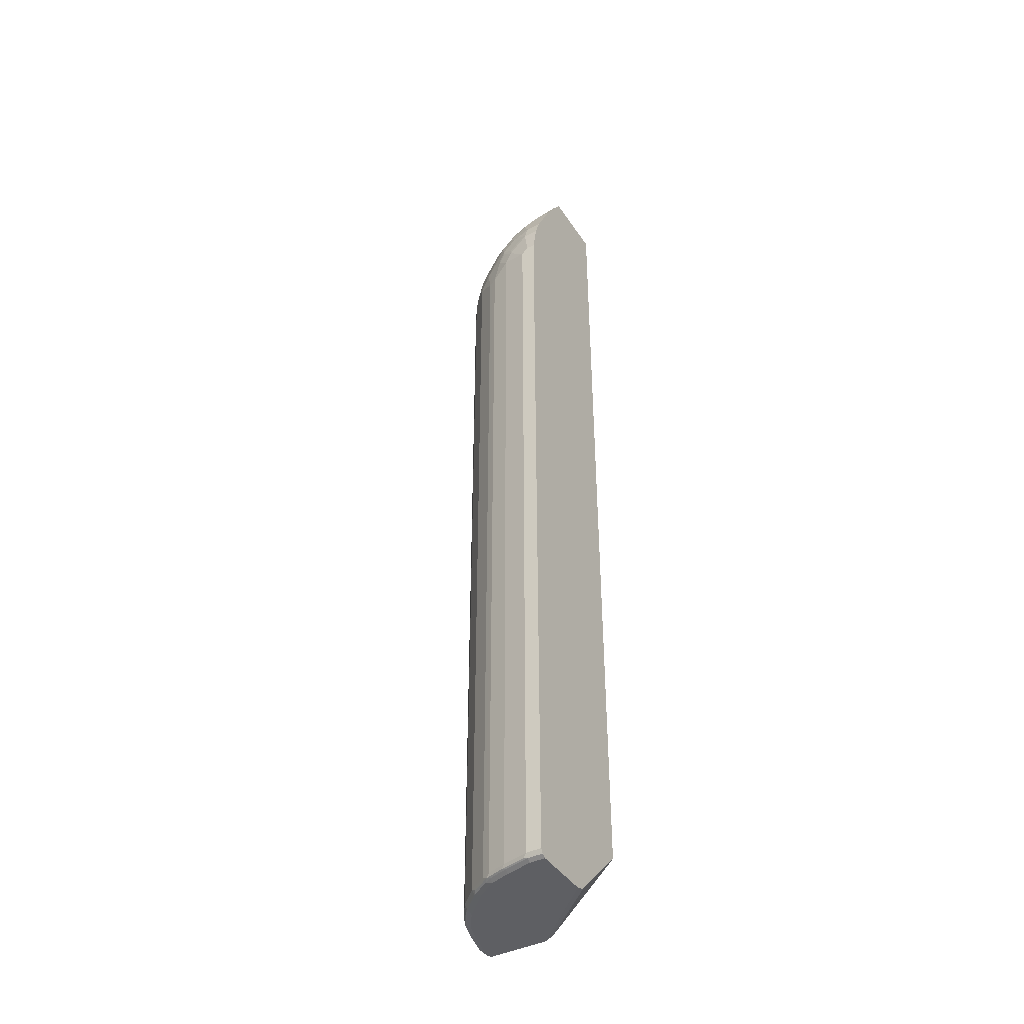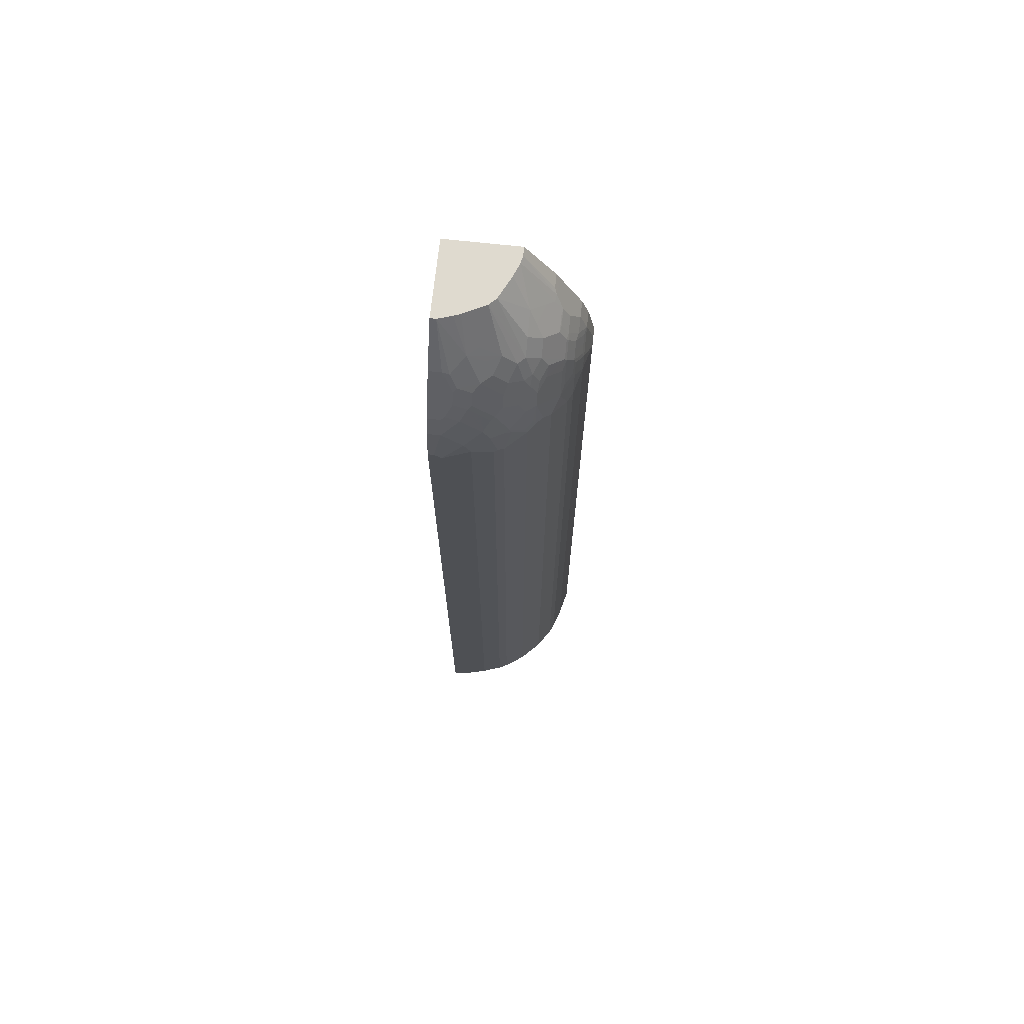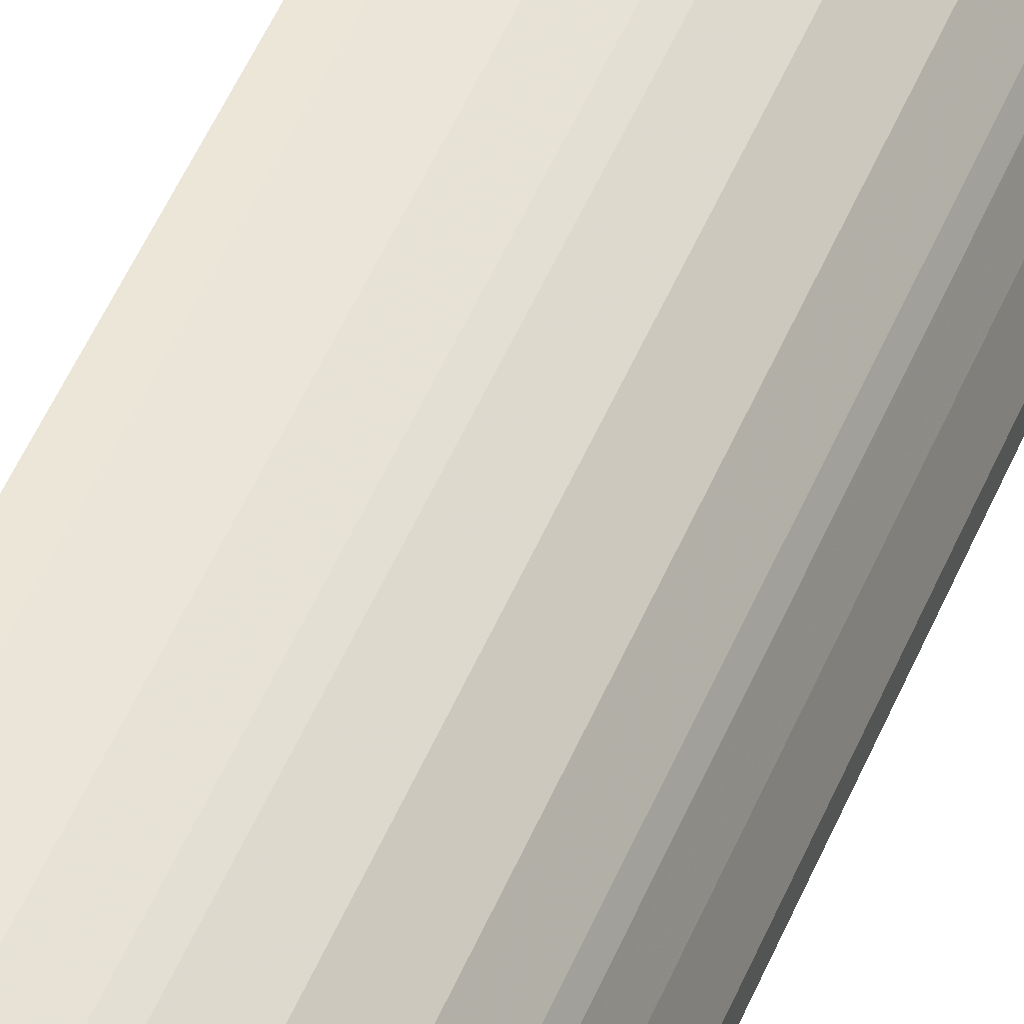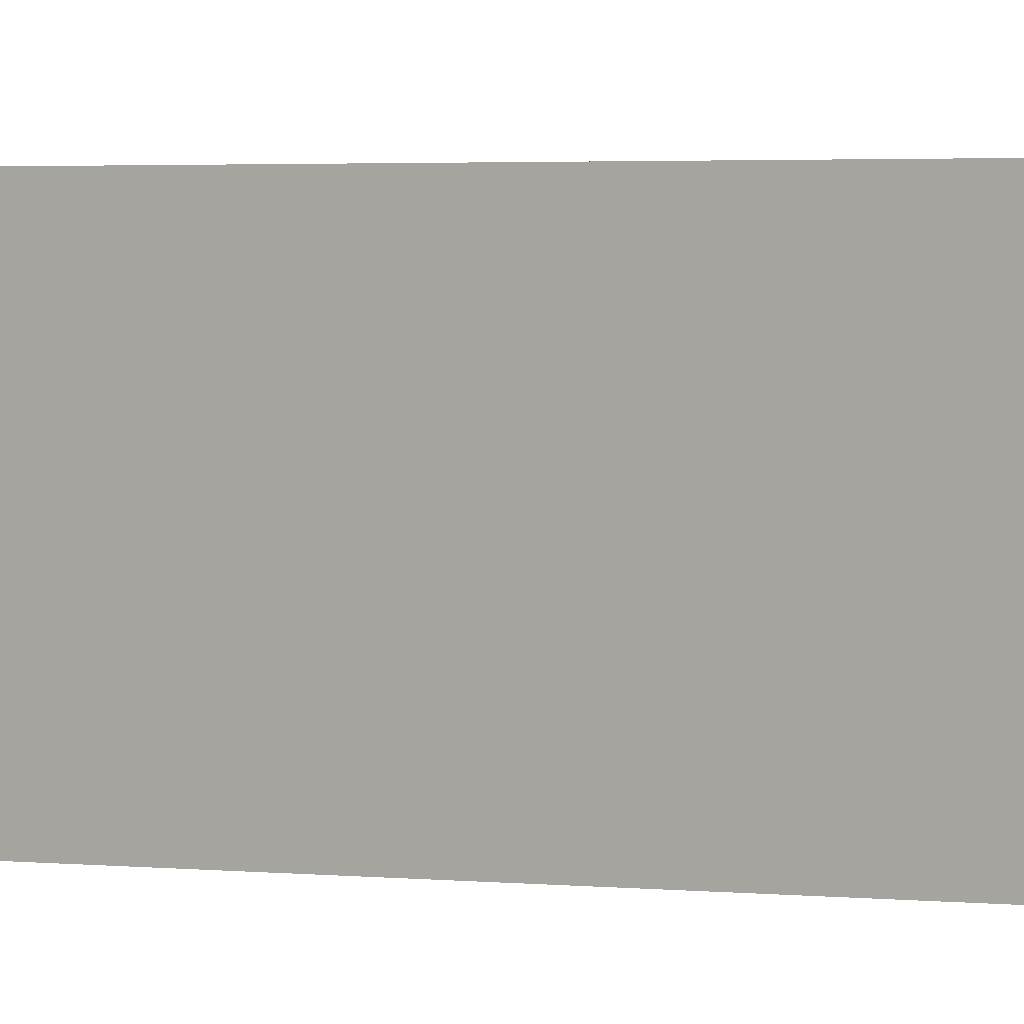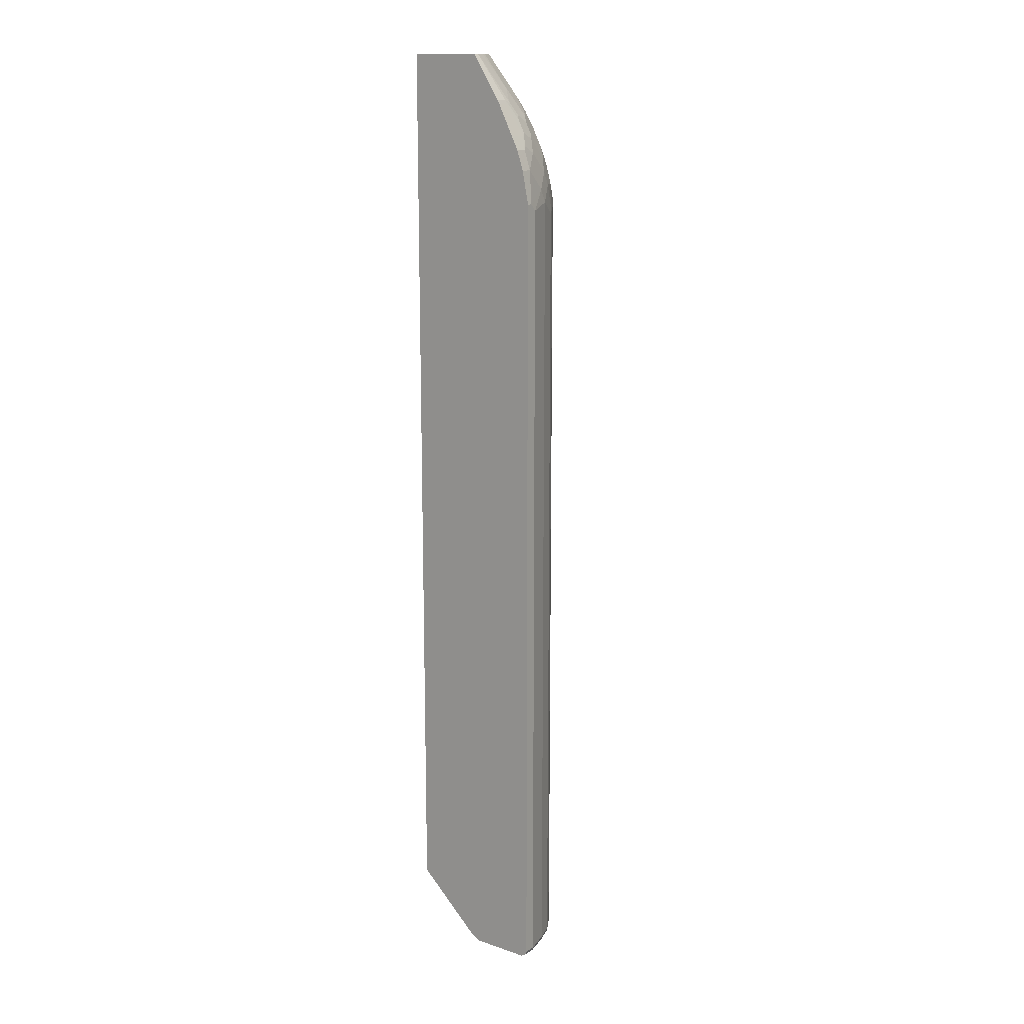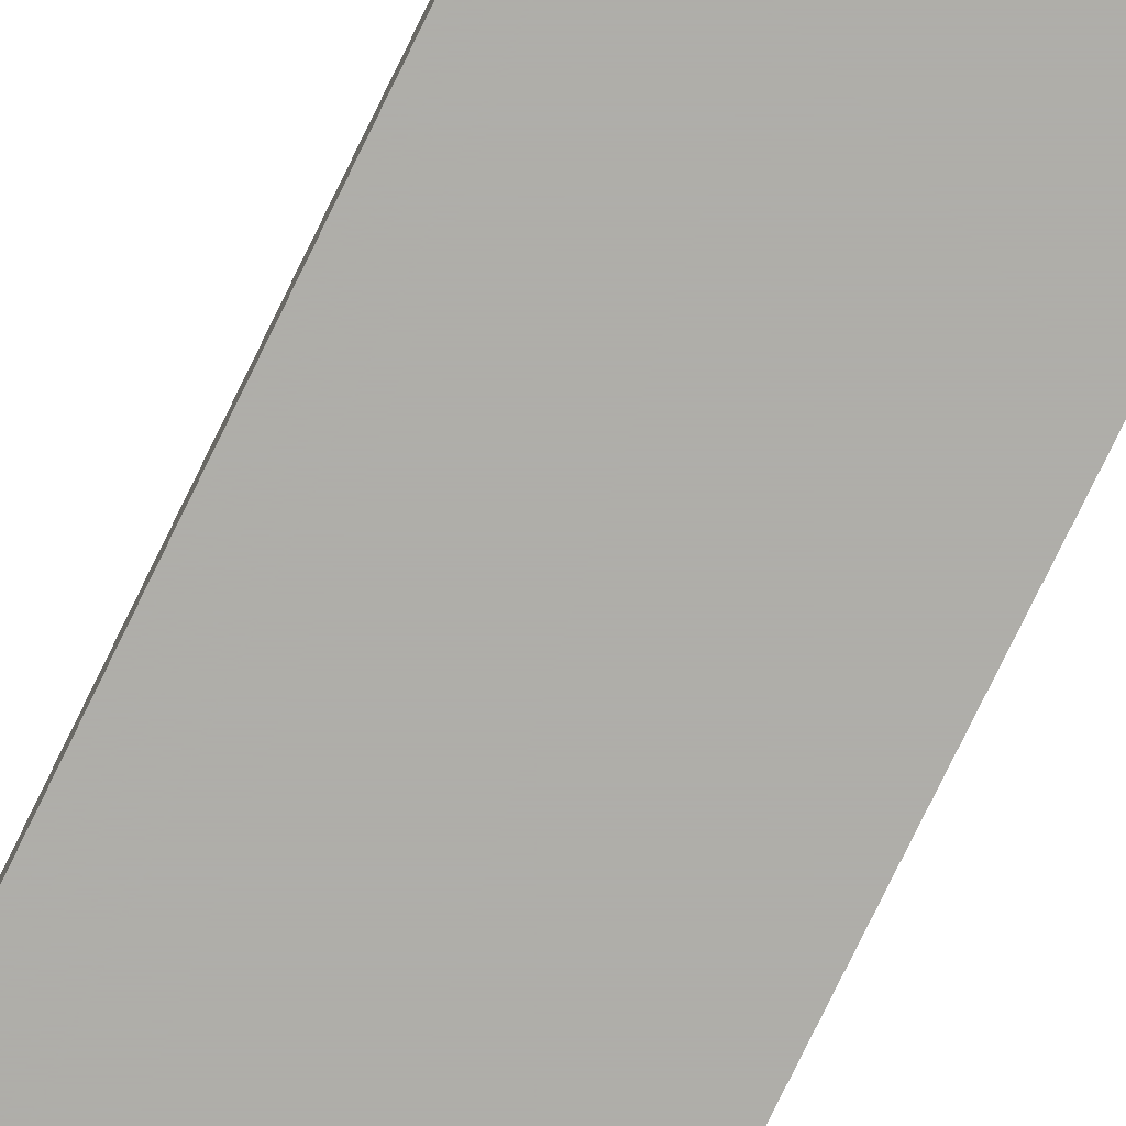
<metadata>
{"format":"obj","ext":"obj","renderer":"f3d","projection":"perspective","resolution":1024,"background":"white","views":[{"elev":-41.8,"azim":30.6,"up":"+Y"},{"elev":70.9,"azim":-83.8,"up":"+Y"},{"elev":49.3,"azim":-158.2,"up":"+Z"},{"elev":1.4,"azim":124.3,"up":"+Z"},{"elev":14.0,"azim":-143.7,"up":"+Y"},{"elev":-77.5,"azim":-26.0,"up":"+Z"}]}
</metadata>
<code>
v -0.2185 -0.9468 0.001501
v -0.217 -0.9497 0.001501
v -0.2185 -0.9468 0.02083
v -0.2185 0.3433 0.001501
v -0.215 -0.9536 0.001501
v -0.215 -0.9536 0.02429
v -0.2081 -0.9468 0.06244
v -0.2185 0.3328 0.02083
v -0.2185 0.3433 0.01042
v -0.2081 0.3953 0.001501
v -0.2081 -0.9572 0.001501
v -0.2046 -0.9536 0.0659
v -0.2081 -0.9572 0.02083
v -0.1977 -0.9468 0.09365
v -0.2081 0.3433 0.06244
v -0.2081 0.3641 0.05203
v -0.2081 0.3849 0.03122
v -0.2081 0.3953 0.02083
v -0.1977 0.4266 0.001501
v -0.1144 -0.9572 0.001501
v -0.1942 -0.9536 0.09713
v -0.1977 -0.9572 0.06244
v -0.1873 -0.9572 0.09365
v -0.1925 -0.952 0.1015
v -0.1908 -0.9468 0.1075
v -0.1977 0.3225 0.09365
v -0.1977 0.3641 0.08326
v -0.2055 0.3485 0.06765
v -0.2055 0.3694 0.05724
v -0.2055 0.3902 0.03642
v -0.1951 0.4213 0.04683
v -0.2055 0.4005 0.02601
v -0.1977 0.4266 0.02083
v -0.1873 0.4474 0.001501
v -0.1128 -0.9568 0.001501
v 0.003315 -0.9572 0.1144
v -0.1873 -0.9545 0.1053
v -0.1734 -0.9536 0.1283
v -0.1665 -0.9572 0.1248
v -0.1717 -0.952 0.1326
v -0.1699 -0.9468 0.1387
v -0.1908 0.3225 0.1075
v -0.1951 0.3277 0.09885
v -0.1951 0.3694 0.08844
v -0.1951 0.3902 0.07805
v -0.1977 0.4058 0.05203
v -0.1951 0.4317 0.02601
v -0.1847 0.4422 0.05724
v -0.1847 0.4525 0.03642
v -0.1873 0.4474 0.03122
v -0.163 0.4959 0.001501
v -0.1008 -0.9508 0.001501
v 0.003315 -0.9515 0.09923
v 0.003315 -0.9572 0.2081
v -0.1665 -0.9545 0.1366
v -0.1457 -0.9572 0.1457
v -0.1387 -0.9468 0.1699
v -0.1699 0.3433 0.1387
v -0.1803 0.3641 0.1179
v -0.1847 0.3694 0.1093
v -0.1847 0.3902 0.09885
v -0.1808 0.4161 0.09365
v -0.1847 0.4108 0.08844
v -0.1847 0.4213 0.07805
v -0.1808 0.4474 0.06244
v -0.1808 0.4577 0.04163
v -0.1743 0.4733 0.03642
v -0.1734 0.4751 0.03122
v -0.163 0.4959 0.02083
v -0.1595 0.5028 0.001501
v 0.003315 -0.8534 0.001501
v 0.003315 -0.9536 0.215
v -0.02083 -0.9572 0.2081
v -0.1353 -0.9545 0.1678
v -0.1249 -0.9572 0.1665
v -0.13 -0.952 0.1743
v -0.09886 -0.952 0.1951
v -0.1075 -0.9468 0.1907
v -0.1387 0.3433 0.1699
v -0.1595 0.3536 0.1491
v -0.16 0.3641 0.1457
v -0.1704 0.3536 0.1353
v -0.1808 0.3744 0.1144
v -0.1808 0.3953 0.1041
v -0.1704 0.4266 0.1041
v -0.1808 0.4266 0.08326
v -0.1704 0.4474 0.08326
v -0.16 0.4786 0.07285
v -0.1704 0.4681 0.06244
v -0.1743 0.463 0.05724
v -0.1704 0.4786 0.04163
v -0.1639 0.4941 0.02601
v -0.1595 0.5028 0.02083
v -0.1144 0.5731 0.001501
v 0.003315 0.5731 0.001501
v 0.003315 -0.9515 0.2161
v -0.02602 -0.952 0.2159
v -0.02083 -0.9536 0.215
v -0.06243 -0.9572 0.1977
v -0.1041 -0.9545 0.1886
v -0.09365 -0.9572 0.1873
v -0.09365 -0.9536 0.1942
v -0.06764 -0.952 0.2055
v -0.09365 -0.9468 0.1977
v -0.1006 -0.9468 0.1942
v -0.1075 0.3225 0.1907
v -0.1179 0.3641 0.1803
v -0.1387 0.3849 0.1595
v -0.1491 0.3536 0.1595
v -0.1491 0.3953 0.1491
v -0.1704 0.3849 0.1248
v -0.16 0.3953 0.1353
v -0.16 0.4161 0.1248
v -0.1535 0.4213 0.1301
v -0.16 0.4474 0.1041
v -0.1483 0.4838 0.08844
v -0.1535 0.4838 0.07805
v -0.1392 0.5202 0.05203
v -0.16 0.4994 0.03122
v -0.1144 0.5731 0.01042
v 0.003315 0.5731 0.1144
v 0.003315 -0.9468 0.2185
v -0.02083 -0.9468 0.2185
v -0.06243 -0.9536 0.2046
v -0.06243 -0.9468 0.2081
v -0.09365 0.3225 0.1977
v -0.1006 0.3225 0.1942
v -0.111 0.3641 0.1838
v -0.1054 0.3744 0.1847
v -0.1075 0.3849 0.1803
v -0.09713 0.4058 0.1803
v -0.1179 0.4266 0.1595
v -0.1387 0.4161 0.1491
v -0.1491 0.4161 0.1387
v -0.143 0.4422 0.1301
v -0.1483 0.463 0.1093
v -0.1274 0.5046 0.09885
v -0.1379 0.5046 0.07805
v -0.143 0.5046 0.06765
v -0.1274 0.5253 0.06765
v -0.08673 0.5731 0.07631
v -0.1006 0.5731 0.04857
v -0.1038 0.5731 0.04218
v -0.1041 0.5731 0.04163
v -0.1076 0.5731 0.03205
v -0.01041 0.5731 0.1144
v 0.003315 0.5028 0.1595
v 0.003315 0.3433 0.2185
v -0.02083 0.3328 0.2185
v -0.06243 0.3433 0.2081
v -0.08325 0.3641 0.1977
v -0.09018 0.3641 0.1942
v -0.08456 0.3744 0.1951
v -0.08456 0.4161 0.1847
v -0.08586 0.4213 0.1821
v -0.1067 0.4422 0.1613
v -0.1274 0.4317 0.1509
v -0.1387 0.4369 0.1387
v -0.1379 0.4525 0.1301
v -0.1274 0.4838 0.1196
v -0.0763 0.5731 0.08672
v -0.117 0.4838 0.1301
v -0.0212 0.5731 0.112
v -0.02428 0.4959 0.163
v -0.01736 0.5028 0.1595
v 0.003315 0.4959 0.163
v 0.003315 0.3953 0.2081
v -0.01041 0.3433 0.2185
v -0.05203 0.3641 0.2081
v -0.07285 0.3849 0.1977
v -0.07416 0.3953 0.1951
v -0.07416 0.4266 0.1847
v -0.06504 0.4422 0.1821
v -0.08586 0.4838 0.1509
v -0.1067 0.463 0.1509
v -0.1274 0.4525 0.1405
v -0.07576 0.5731 0.087
v -0.09626 0.5046 0.1301
v -0.06504 0.5253 0.1301
v -0.04163 0.5731 0.1041
v -0.04424 0.5046 0.1509
v -0.03383 0.4941 0.1613
v 0.003315 0.4923 0.1648
v -0.0347 0.4751 0.1734
v -0.03123 0.4474 0.1873
v 0.003315 0.4266 0.1977
v -0.02083 0.3953 0.2081
v -0.03123 0.3849 0.2081
v -0.05333 0.3744 0.2055
v -0.04293 0.3849 0.2055
v -0.06373 0.4058 0.1951
v -0.05333 0.4161 0.1951
v -0.06373 0.4369 0.1847
v -0.0555 0.4438 0.1838
v -0.06504 0.463 0.1717
v -0.07544 0.5046 0.1405
v -0.0555 0.5731 0.09713
v -0.04424 0.4733 0.1717
v 0.003315 0.4474 0.1873
v -0.0555 0.4646 0.1734
v -0.0347 0.4543 0.1838
v -0.05203 0.4369 0.1873
v -0.02083 0.4266 0.1977
v -0.03253 0.3953 0.2055
v -0.04163 0.4161 0.1977
f 116 137 138
f 115 135 136
f 114 158 135
f 115 136 116
f 118 139 138
f 116 136 137
f 117 138 139
f 118 138 137
f 114 134 158
f 116 138 117
f 113 134 114
f 129 154 131
f 110 134 113
f 110 158 134
f 110 133 158
f 108 132 133
f 108 131 132
f 108 130 131
f 107 130 108
f 118 137 140
f 107 129 130
f 107 128 129
f 110 113 112
f 118 140 141
f 129 153 171
f 118 142 143
f 129 131 130
f 106 128 107
f 129 171 154
f 129 151 153
f 129 152 151
f 128 152 129
f 127 152 128
f 127 151 152
f 126 151 127
f 126 150 151
f 123 150 125
f 123 149 150
f 122 149 123
f 122 168 149
f 122 148 168
f 121 165 147
f 121 146 165
f 118 120 119
f 118 145 120
f 118 144 145
f 118 143 144
f 118 141 142
f 106 127 128
f 85 112 113
f 104 126 127
f 92 119 93
f 89 91 90
f 88 119 91
f 88 118 119
f 88 139 118
f 88 117 139
f 88 116 117
f 88 115 116
f 88 91 89
f 87 115 88
f 85 111 112
f 85 87 86
f 85 115 87
f 85 135 115
f 85 114 135
f 85 113 114
f 84 111 85
f 83 111 84
f 81 112 111
f 131 154 155
f 81 110 112
f 93 119 120
f 94 120 145
f 94 145 144
f 94 144 143
f 104 150 126
f 104 125 150
f 103 123 125
f 102 124 103
f 100 101 102
f 99 102 101
f 99 124 102
f 98 103 124
f 97 103 98
f 97 123 103
f 104 127 105
f 96 123 97
f 94 121 95
f 94 146 121
f 94 163 146
f 94 180 163
f 94 197 180
f 94 177 197
f 94 161 177
f 94 141 161
f 94 142 141
f 94 143 142
f 96 122 123
f 131 155 132
f 187 205 192
f 132 156 133
f 179 196 181
f 178 196 179
f 177 179 197
f 174 195 181
f 174 178 175
f 174 196 178
f 174 181 196
f 173 195 174
f 173 200 195
f 173 194 200
f 173 193 194
f 172 193 173
f 172 192 193
f 172 191 192
f 171 191 172
f 171 190 191
f 171 189 190
f 169 190 189
f 169 188 190
f 169 171 170
f 169 189 171
f 179 180 197
f 181 195 198
f 181 198 182
f 182 198 184
f 81 83 82
f 193 205 202
f 193 202 194
f 192 205 193
f 190 192 191
f 190 204 192
f 187 192 204
f 187 203 205
f 187 190 188
f 187 204 190
f 168 188 169
f 185 186 199
f 185 205 203
f 185 202 205
f 185 194 202
f 185 201 194
f 184 201 185
f 184 194 201
f 184 200 194
f 184 195 200
f 184 198 195
f 183 185 199
f 185 203 186
f 132 155 156
f 168 187 188
f 167 186 203
f 150 170 151
f 150 169 170
f 149 169 150
f 149 168 169
f 148 187 168
f 148 167 187
f 147 164 166
f 147 165 164
f 146 164 165
f 146 163 164
f 141 162 161
f 141 160 162
f 137 141 140
f 137 160 141
f 136 160 137
f 136 159 160
f 135 159 136
f 135 158 159
f 133 176 158
f 133 157 176
f 133 156 157
f 151 170 171
f 151 171 153
f 154 171 172
f 154 172 155
f 164 185 183
f 164 184 185
f 164 182 184
f 164 183 166
f 163 182 164
f 163 181 182
f 163 179 181
f 163 180 179
f 162 175 178
f 162 176 175
f 167 203 187
f 161 179 177
f 161 162 178
f 159 162 160
f 159 176 162
f 158 176 159
f 157 175 176
f 156 175 157
f 155 175 156
f 155 174 175
f 155 173 174
f 155 172 173
f 161 178 179
f 81 111 83
f 108 133 110
f 80 109 110
f 21 38 40
f 21 37 38
f 21 23 37
f 20 35 36
f 19 50 34
f 19 33 50
f 18 32 33
f 18 31 32
f 18 30 31
f 17 30 18
f 16 30 17
f 16 29 30
f 15 29 16
f 15 28 29
f 15 27 28
f 15 26 27
f 14 42 26
f 14 25 42
f 14 24 25
f 14 21 24
f 12 23 21
f 21 40 24
f 23 39 55
f 23 55 37
f 24 40 25
f 34 69 51
f 34 50 69
f 33 49 50
f 33 47 49
f 31 49 47
f 31 48 49
f 31 45 48
f 31 46 45
f 31 33 32
f 31 47 33
f 12 22 23
f 30 46 31
f 29 45 30
f 28 45 29
f 27 45 28
f 27 44 45
f 27 43 44
f 26 43 27
f 26 42 43
f 25 58 42
f 25 41 58
f 25 40 41
f 30 45 46
f 12 21 14
f 11 22 13
f 11 23 22
f 3 12 7
f 3 6 12
f 2 6 3
f 2 5 6
f 1 5 2
f 1 11 5
f 1 20 11
f 1 35 20
f 1 52 35
f 1 71 52
f 3 7 15
f 1 95 71
f 1 70 94
f 1 51 70
f 1 34 51
f 1 19 34
f 1 10 19
f 1 4 10
f 1 9 4
f 1 8 9
f 1 2 3
f 80 110 81
f 1 94 95
f 35 52 53
f 3 15 8
f 4 18 10
f 11 39 23
f 11 56 39
f 11 75 56
f 11 101 75
f 11 99 101
f 11 73 99
f 11 54 73
f 11 36 54
f 11 20 36
f 10 33 19
f 4 9 18
f 10 18 33
f 9 16 17
f 8 16 9
f 8 15 16
f 7 26 15
f 7 14 26
f 7 12 14
f 6 22 12
f 6 13 22
f 5 13 6
f 5 11 13
f 9 17 18
f 35 53 36
f 1 3 8
f 36 71 95
f 67 91 119
f 65 86 87
f 65 91 66
f 65 90 91
f 65 89 90
f 65 88 89
f 65 87 88
f 62 84 85
f 62 64 63
f 62 86 64
f 62 85 86
f 60 62 61
f 60 84 62
f 60 83 84
f 59 83 60
f 58 83 59
f 58 82 83
f 58 81 82
f 58 80 81
f 57 106 79
f 57 78 106
f 67 119 92
f 67 92 69
f 67 69 68
f 69 92 93
f 79 110 109
f 36 53 71
f 79 107 108
f 79 106 107
f 78 127 106
f 78 105 127
f 77 105 78
f 77 104 105
f 77 125 104
f 77 103 125
f 57 77 78
f 77 102 103
f 74 101 100
f 74 75 101
f 74 77 76
f 74 100 77
f 73 124 99
f 73 98 124
f 72 97 98
f 72 96 97
f 70 120 94
f 70 93 120
f 77 100 102
f 57 76 77
f 79 108 110
f 56 75 74
f 41 109 80
f 41 79 109
f 41 57 79
f 41 74 57
f 41 55 74
f 40 55 41
f 39 74 55
f 38 55 40
f 37 55 38
f 36 72 54
f 36 96 72
f 36 122 96
f 36 148 122
f 36 167 148
f 36 186 167
f 36 199 186
f 36 183 199
f 36 166 183
f 36 147 166
f 36 95 121
f 57 74 76
f 41 80 58
f 42 58 59
f 39 56 74
f 42 60 43
f 54 72 98
f 42 59 60
f 52 71 53
f 51 93 70
f 51 69 93
f 50 68 69
f 50 67 68
f 49 67 50
f 49 91 67
f 49 66 91
f 48 86 65
f 36 121 147
f 48 66 49
f 43 60 44
f 48 64 86
f 45 61 62
f 45 62 63
f 45 63 64
f 44 60 45
f 45 60 61
f 48 65 66
f 54 98 73
f 45 64 48

</code>
